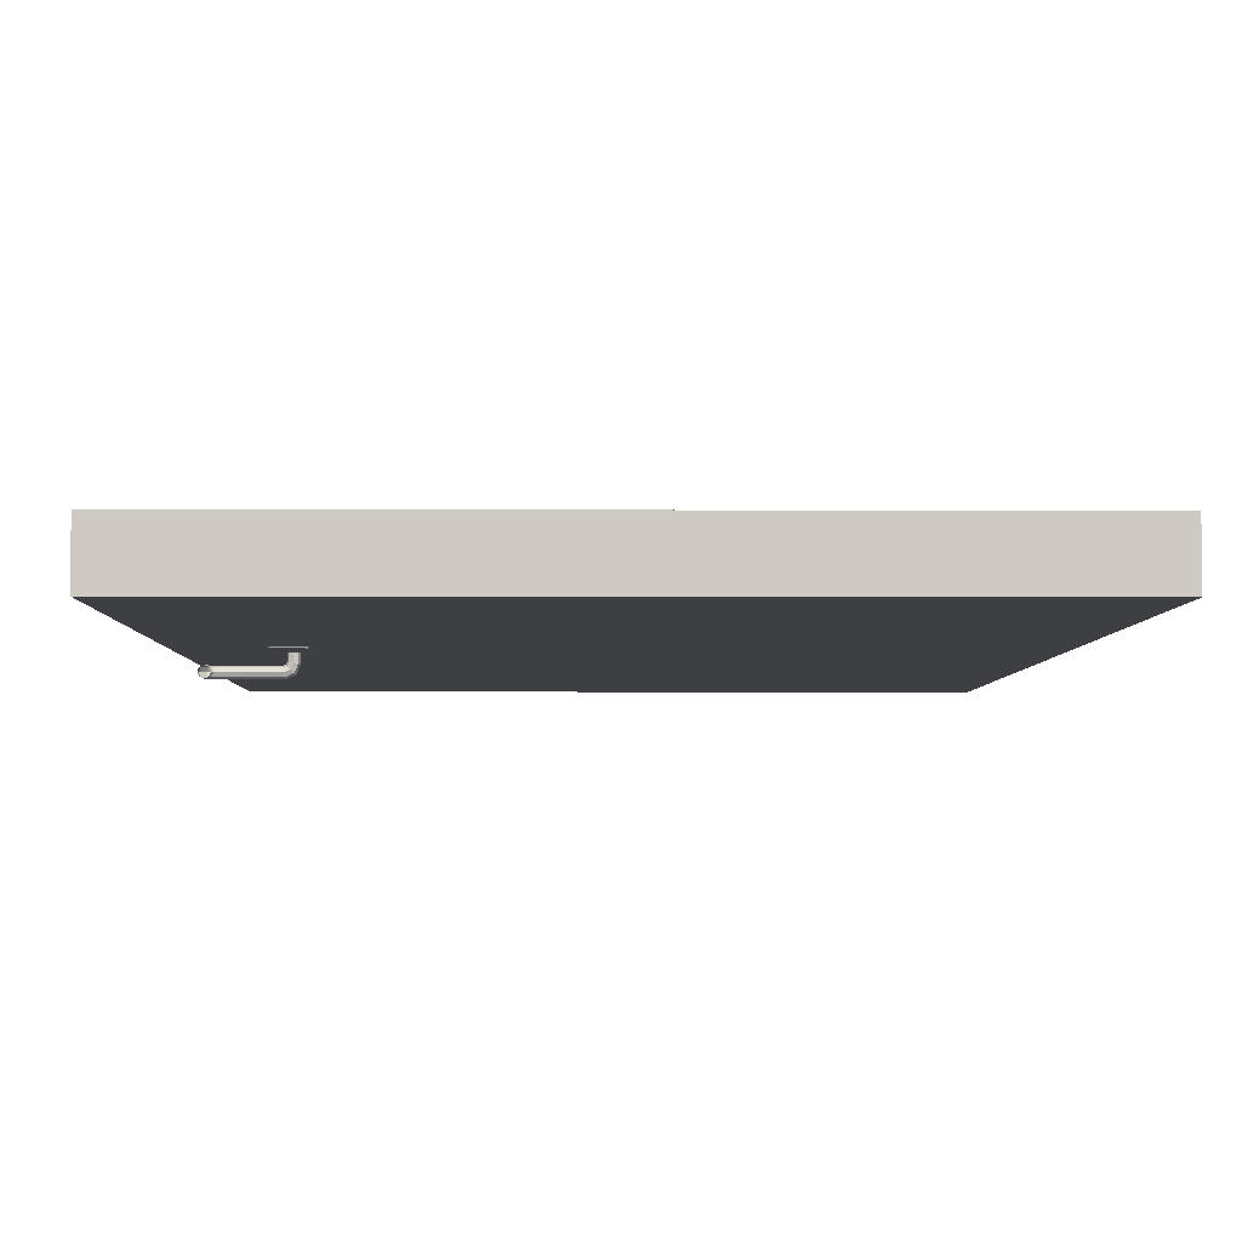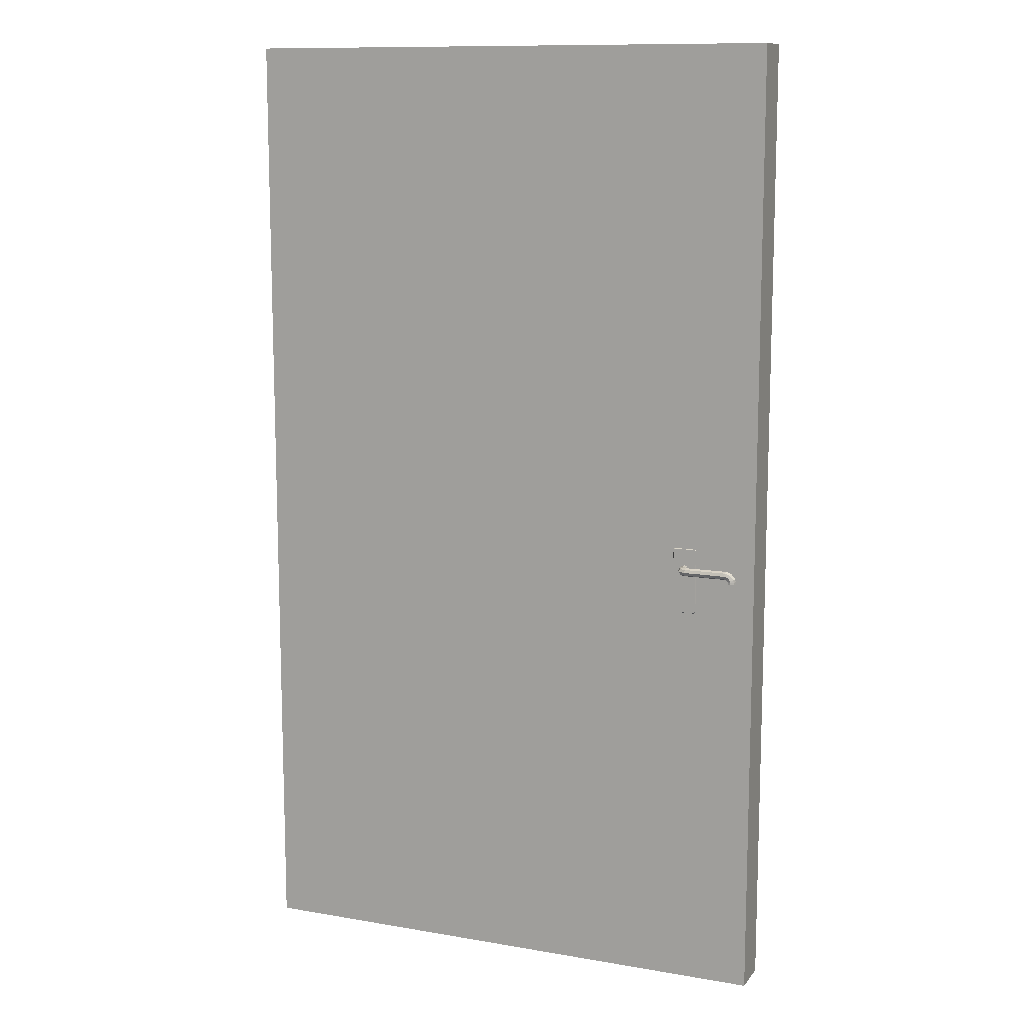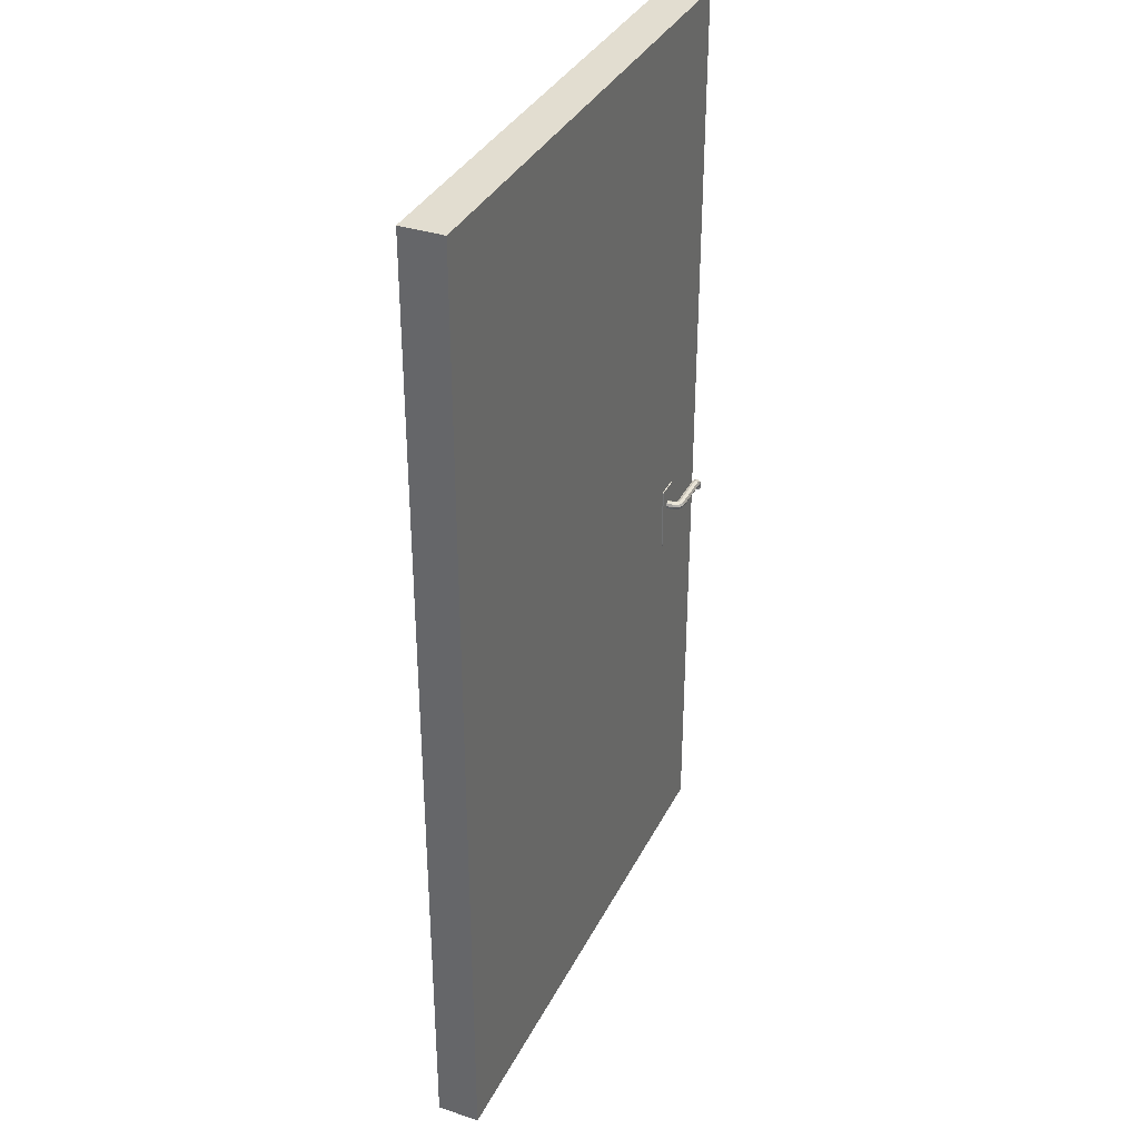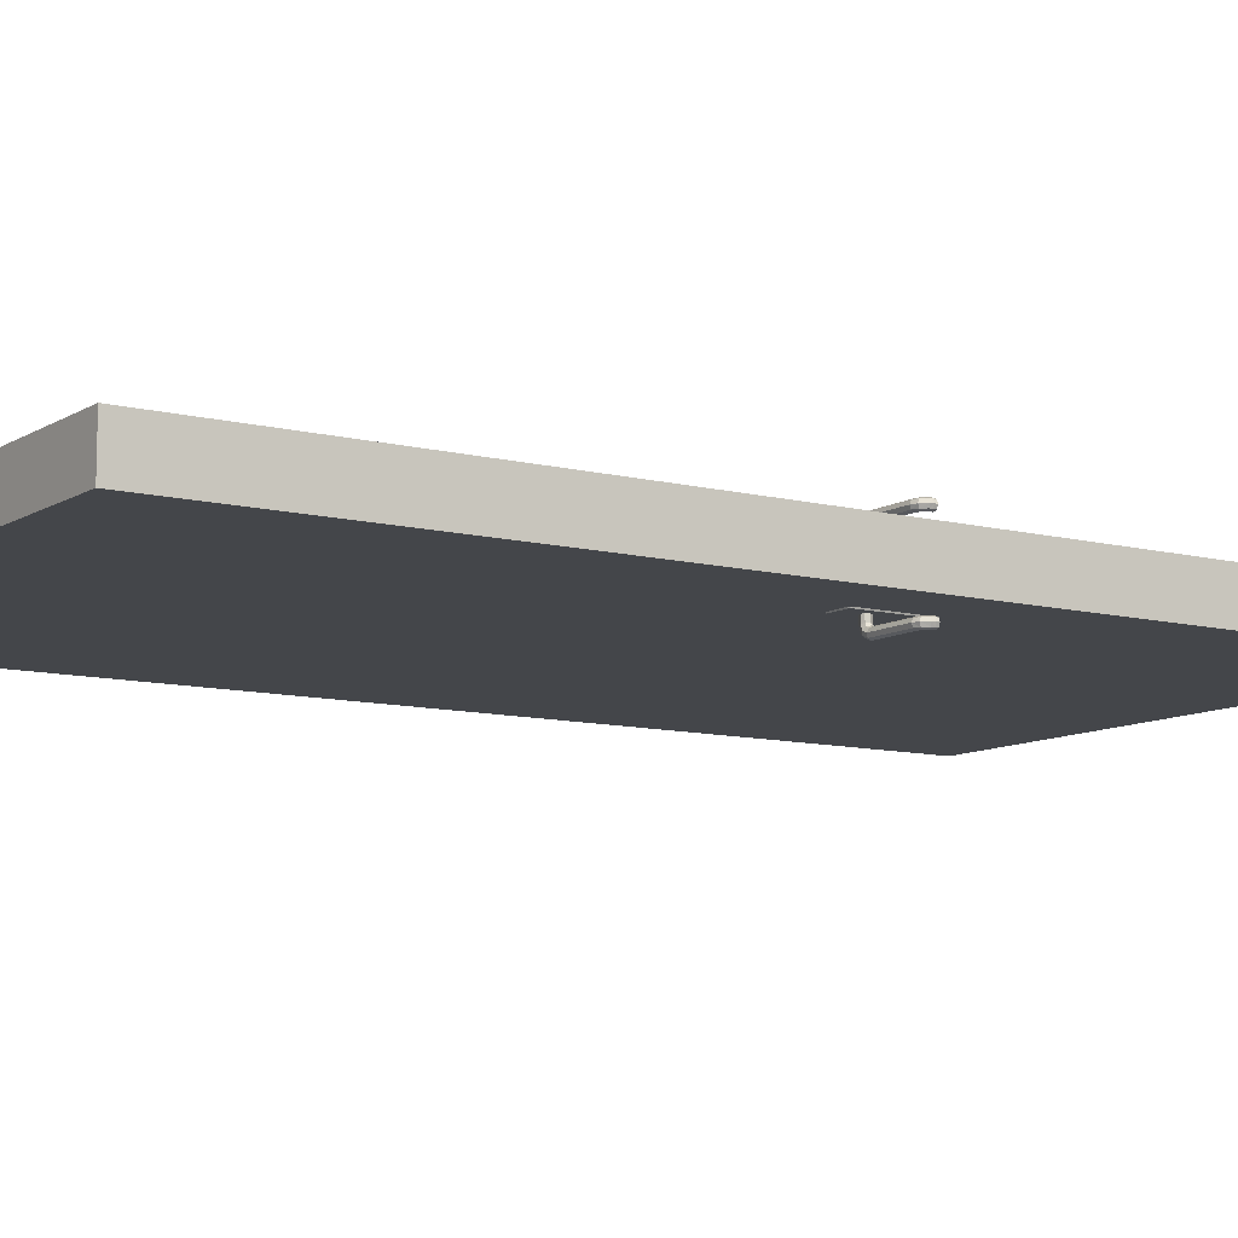
<metadata>
{"format":"obj","ext":"obj","renderer":"f3d","projection":"perspective","resolution":1024,"background":"white","views":[{"elev":-3.9,"azim":-1.0,"up":"+Z"},{"elev":11.5,"azim":-157.4,"up":"+Y"},{"elev":35.1,"azim":113.8,"up":"+Y"},{"elev":-9.8,"azim":-123.5,"up":"+Z"}]}
</metadata>
<code>
g default19
v -144.1 -172.3 18.41
v -143.8 -172.1 18.41
v -143.6 -172.3 17.96
v -144.1 -172.5 17.96
v -150.4 -172.3 18.4
v -150.4 -172.5 17.96
v -143.4 -171.8 17.96
v -143.8 -172.1 18.41
v -150.7 -172.1 18.4
v -143.6 -171.8 18.41
v -150.9 -172.3 17.96
v -144.1 -172.3 18.41
v -150.9 -171.8 18.4
v -151 -171.8 17.96
v -143.4 -152.3 17.96
v -143.4 -171.8 17.96
v -150.9 -152.3 18.4
v -151 -152.3 17.96
v -143.6 -152.3 18.41
v -143.6 -151.8 17.96
v -150.7 -151.9 18.4
v -150.9 -151.8 17.96
v -150.4 -151.8 18.4
v -150.4 -151.6 17.96
v -143.8 -151.9 18.41
v -144.1 -151.6 17.96
v -144.1 -151.8 18.41
v -162.9 -160.8 21.06
v -162.5 -160.8 21.95
v -162.5 -160.2 21.95
v -162.9 -160 21.06
v -163.9 -160.8 20.68
v -162.2 -159.7 21.95
v -163.9 -160 20.68
v -163.7 -159.6 20.68
v -162.4 -159.4 21.06
v -161.5 -159.5 21.95
v -163 -158.6 20.68
v -161.6 -159.1 21.06
v -149 -159.5 22.02
v -161.7 -158.2 20.68
v -164.7 -160.8 21.06
v -163.9 -160 20.68
v -164.7 -160 21.06
v -163.7 -159.6 20.68
v -164.6 -159.2 21.06
v -163 -158.6 20.68
v -163.5 -157.8 21.06
v -161.9 -157.3 21.06
v -165.1 -160.8 21.95
v -164.7 -160 21.06
v -165.1 -160 21.95
v -164.7 -160.8 22.9
v -164.6 -159.2 21.06
v -164.7 -160 22.9
v -163.9 -160.8 23.28
v -165 -159 21.95
v -163.5 -157.8 21.06
v -163.9 -160 23.28
v -162.9 -160.8 22.9
v -164.6 -159.2 22.9
v -163.7 -157.4 21.95
v -162.9 -160 22.9
v -163.7 -159.6 23.28
v -163.7 -159.6 23.28
v -162.5 -160.8 21.95
v -162.9 -160 22.9
v -162.5 -160.2 21.95
v -162.4 -159.4 22.9
v -162.2 -159.7 21.95
v -161.6 -159.1 22.9
v -161.5 -159.5 21.95
v -148.8 -159.1 22.91
v -147.1 -159.1 22.15
v -147.8 -159.5 21.45
v -146.3 -159.1 20.37
v -147.2 -159.5 20.18
v -146.3 -159.1 17.84
v -147.2 -159.5 17.84
v -149.2 -159.1 21.07
v -149.3 -158.2 20.69
v -148.5 -159.1 20.75
v -147.2 -159.5 20.18
v -148.1 -159.1 19.99
v -148.1 -159.1 17.84
v -148.5 -158.2 17.84
v -148.5 -158.2 19.93
v -148.1 -159.1 19.99
v -148.5 -158.2 17.84
v -148.1 -157.3 17.84
v -148.8 -158.2 20.5
v -148.5 -159.1 20.75
v -149.3 -158.2 20.69
v -148.5 -157.3 20.75
v -149.2 -157.3 21.07
v -148.1 -157.3 19.99
v -147.2 -156.9 17.84
v -161.9 -156.9 21.95
v -149 -156.9 21.96
v -148.5 -157.3 20.75
v -147.2 -156.9 20.18
v -146.3 -157.3 17.84
v -147.8 -156.9 21.45
v -146.3 -157.3 20.37
v -147.1 -157.3 22.15
v -148.8 -157.3 22.91
v -147.1 -157.3 22.15
v -161.9 -157.3 22.9
v -161.9 -156.9 21.95
v -148.8 -158.2 23.29
v -146.7 -158.2 22.47
v -161.7 -158.2 23.28
v -146.3 -157.3 20.37
v -145.9 -158.2 17.84
v -146.3 -159.1 20.37
v -145.9 -158.2 20.44
v -147.1 -159.1 22.15
v -148.8 -159.1 22.91
v -148.8 -158.2 23.29
v -161.6 -159.1 22.9
v -162.4 -159.4 22.9
v -163 -158.6 23.28
v -163 -158.6 23.28
v -163.5 -157.8 22.9
v -144.1 -172.3 4.462
v -143.8 -172.1 4.462
v -143.6 -172.3 4.906
v -144.1 -172.5 4.906
v -150.3 -172.3 4.459
v -150.3 -172.5 4.903
v -143.4 -171.8 4.906
v -143.8 -172.1 4.462
v -150.7 -172.1 4.459
v -143.6 -171.8 4.462
v -150.9 -172.3 4.903
v -144.1 -172.3 4.462
v -150.9 -171.8 4.459
v -151 -171.8 4.902
v -143.4 -152.3 4.906
v -143.4 -171.8 4.906
v -150.9 -152.3 4.459
v -151 -152.3 4.902
v -143.6 -152.3 4.462
v -143.6 -151.8 4.906
v -150.7 -151.9 4.459
v -150.9 -151.8 4.903
v -150.3 -151.8 4.459
v -150.3 -151.6 4.903
v -143.8 -151.9 4.462
v -144.1 -151.6 4.906
v -144.1 -151.8 4.462
v -162.9 -160.8 1.664
v -162.5 -160.8 0.7764
v -162.5 -160.2 0.7764
v -162.9 -160 1.664
v -163.8 -160.8 2.044
v -162.2 -159.7 0.7766
v -163.8 -160 2.044
v -163.7 -159.6 2.044
v -162.4 -159.4 1.664
v -161.5 -159.5 0.7769
v -163 -158.6 2.044
v -161.6 -159.1 1.664
v -149 -159.5 0.7192
v -161.7 -158.2 2.045
v -164.7 -160.8 1.663
v -163.8 -160 2.044
v -164.7 -160 1.663
v -163.7 -159.6 2.044
v -164.6 -159.2 1.663
v -163 -158.6 2.044
v -163.5 -157.8 1.663
v -161.9 -157.3 1.664
v -165.1 -160.8 0.7752
v -164.7 -160 1.663
v -165.1 -160 0.7752
v -164.7 -160.8 -0.1756
v -164.6 -159.2 1.663
v -164.7 -160 -0.1756
v -163.8 -160.8 -0.5556
v -165 -159 0.7752
v -163.5 -157.8 1.663
v -163.8 -160 -0.5556
v -162.9 -160.8 -0.1747
v -164.6 -159.2 -0.1755
v -163.7 -157.4 0.7758
v -162.9 -160 -0.1747
v -163.7 -159.6 -0.5555
v -163.7 -159.6 -0.5555
v -162.5 -160.8 0.7764
v -162.9 -160 -0.1747
v -162.5 -160.2 0.7764
v -162.4 -159.4 -0.1745
v -162.2 -159.7 0.7766
v -161.6 -159.1 -0.1741
v -161.5 -159.5 0.7769
v -148.8 -159.1 -0.1684
v -147 -159.1 0.5932
v -147.7 -159.5 1.29
v -146.3 -159.1 2.369
v -147.2 -159.5 2.558
v -146.3 -159.1 4.905
v -147.2 -159.5 4.904
v -149.2 -159.1 1.67
v -149.3 -158.2 2.05
v -148.4 -159.1 1.987
v -147.2 -159.5 2.558
v -148.1 -159.1 2.748
v -148.1 -159.1 4.904
v -148.5 -158.2 4.903
v -148.5 -158.2 2.811
v -148.1 -159.1 2.748
v -148.5 -158.2 4.903
v -148.1 -157.3 4.904
v -148.8 -158.2 2.241
v -148.4 -159.1 1.987
v -149.3 -158.2 2.05
v -148.4 -157.3 1.987
v -149.2 -157.3 1.67
v -148.1 -157.3 2.748
v -147.2 -156.9 4.904
v -161.9 -156.9 0.7766
v -149 -156.9 0.7824
v -148.4 -157.3 1.987
v -147.2 -156.9 2.558
v -146.3 -157.3 4.905
v -147.7 -156.9 1.29
v -146.3 -157.3 2.369
v -147 -157.3 0.5932
v -148.8 -157.3 -0.1684
v -147 -157.3 0.5932
v -161.9 -157.3 -0.1743
v -161.9 -156.9 0.7766
v -148.8 -158.2 -0.5488
v -146.7 -158.2 0.2763
v -161.7 -158.2 -0.5547
v -146.3 -157.3 2.369
v -145.9 -158.2 4.905
v -146.3 -159.1 2.369
v -145.9 -158.2 2.305
v -147 -159.1 0.5932
v -148.8 -159.1 -0.1684
v -148.8 -158.2 -0.5488
v -161.6 -159.1 -0.1741
v -162.4 -159.4 -0.1745
v -163 -158.6 -0.5552
v -163 -158.6 -0.5552
v -163.5 -157.8 -0.1749
v -0.943 -153.9 8.841
v -0.9452 -153.9 13.66
v -0.9452 -161.7 13.66
v -0.943 -161.7 8.841
v -0.9452 -169.5 13.66
v -0.943 -169.5 8.841
v -1.137 -295.2 17.84
v -1.131 -295.2 4.847
v -1.131 -276.7 4.847
v -1.137 -276.7 17.84
v -169.9 -15.48 4.771
v -1.068 -15.48 4.847
v -1.131 -276.7 4.847
v -169.9 -276.7 4.771
v -169.9 -15.48 17.77
v -169.9 -15.48 4.771
v -169.9 -276.7 4.771
v -169.9 -276.7 17.77
v -1.074 -15.48 17.84
v -169.9 -15.48 17.77
v -169.9 -276.7 17.77
v -1.137 -276.7 17.84
v -169.9 3.414 4.771
v -1.068 3.414 4.847
v -1.068 -15.48 4.847
v -169.9 -15.48 4.771
v -1.137 -276.7 17.84
v -1.131 -276.7 4.847
v -1.068 -15.48 4.847
v -1.074 -15.48 17.84
v -169.9 3.414 17.77
v -169.9 3.414 4.771
v -169.9 -15.48 4.771
v -169.9 -15.48 17.77
v -1.074 3.414 17.84
v -169.9 3.414 17.77
v -169.9 -15.48 17.77
v -1.074 -15.48 17.84
v -169.9 -295.2 4.771
v -169.9 -276.7 4.771
v -1.131 -276.7 4.847
v -1.131 -295.2 4.847
v -1.074 -15.48 17.84
v -1.068 -15.48 4.847
v -1.068 3.414 4.847
v -1.074 3.414 17.84
v -169.9 -295.2 4.771
v -1.131 -295.2 4.847
v -1.137 -295.2 17.84
v -169.9 -295.2 17.77
v -169.9 -276.7 17.77
v -169.9 -276.7 4.771
v -169.9 -295.2 4.771
v -169.9 -295.2 17.77
v -1.068 3.414 4.847
v -169.9 3.414 4.771
v -169.9 3.414 17.77
v -1.074 3.414 17.84
v -1.137 -295.2 17.84
v -1.137 -276.7 17.84
v -169.9 -276.7 17.77
v -169.9 -295.2 17.77
g Mesh1 group16 initialShadingGroup1 pasted__group pasted__pasted__group pasted__pasted__pasted__polySurface245 polySurface26 polySurface27 polySurface301 polySurface302 polySurface1
f 3 2 1
f 1 4 3
f 4 1 5
f 5 6 4
f 8 3 7
f 6 5 9
f 7 10 8
f 9 11 6
f 9 5 12
f 11 9 13
f 13 9 12
f 13 14 11
f 10 16 15
f 14 13 17
f 17 18 14
f 15 19 10
f 8 10 19
f 12 8 19
f 19 15 20
f 18 17 21
f 21 17 13
f 21 22 18
f 23 13 12
f 23 21 13
f 22 21 23
f 23 12 19
f 23 24 22
f 20 25 19
f 25 23 19
f 25 20 26
f 24 23 27
f 25 27 23
f 27 26 24
f 26 27 25
g Mesh1 group16 initialShadingGroup1 pasted__group pasted__pasted__group pasted__pasted__pasted__polySurface243 polySurface26 polySurface27 polySurface299 polySurface302 polySurface1
f 30 29 28
f 28 31 30
f 31 28 32
f 33 30 31
f 32 34 31
f 35 31 34
f 31 36 33
f 36 31 35
f 37 33 36
f 35 38 36
f 36 39 37
f 39 36 38
f 40 37 39
f 38 41 39
f 43 32 42
f 42 44 43
f 45 43 44
f 44 46 45
f 47 45 46
f 46 48 47
f 41 47 48
f 48 49 41
f 51 42 50
f 50 52 51
f 52 50 53
f 54 51 52
f 53 55 52
f 55 53 56
f 52 57 54
f 57 52 55
f 58 54 57
f 56 59 55
f 59 56 60
f 55 61 57
f 61 55 59
f 57 62 58
f 62 57 61
f 49 58 62
f 60 63 59
f 64 59 63
f 59 65 61
f 67 60 66
f 66 68 67
f 69 67 68
f 68 70 69
f 71 69 70
f 70 72 71
f 73 71 72
f 72 40 73
f 74 73 40
f 40 75 74
f 76 74 75
f 75 77 76
f 78 76 77
f 77 79 78
f 75 40 80
f 39 80 40
f 80 39 41
f 41 81 80
f 80 82 75
f 83 75 82
f 82 84 83
f 79 83 84
f 84 85 79
f 87 86 85
f 85 88 87
f 90 89 87
f 91 87 88
f 88 92 91
f 92 80 93
f 93 91 92
f 93 41 49
f 87 91 94
f 91 93 95
f 95 94 91
f 49 95 93
f 94 96 87
f 87 96 90
f 97 90 96
f 95 49 98
f 62 98 49
f 98 99 95
f 100 95 99
f 96 101 97
f 102 97 101
f 96 100 103
f 103 101 96
f 99 103 100
f 101 104 102
f 105 104 101
f 101 103 105
f 103 99 106
f 106 107 103
f 108 106 99
f 99 109 108
f 105 106 110
f 110 111 105
f 112 110 106
f 106 108 112
f 113 105 111
f 114 102 113
f 115 78 114
f 113 116 114
f 114 116 115
f 111 116 113
f 117 115 116
f 116 111 117
f 118 117 111
f 111 119 118
f 120 118 119
f 119 112 120
f 121 120 112
f 112 122 121
f 63 121 122
f 122 65 63
f 123 112 108
f 65 123 124
f 108 124 123
f 124 61 65
f 124 108 109
f 61 124 62
f 109 62 124
g Mesh1 group16 initialShadingGroup1 pasted__group pasted__pasted__group pasted__pasted__pasted__polySurface242 polySurface26 polySurface27 polySurface298 polySurface302 polySurface1
f 127 125 126
f 125 127 128
f 128 129 125
f 129 128 130
f 132 131 127
f 130 133 129
f 131 132 134
f 133 130 135
f 133 136 129
f 135 137 133
f 137 136 133
f 137 135 138
f 134 139 140
f 138 141 137
f 141 138 142
f 139 134 143
f 132 143 134
f 136 143 132
f 143 144 139
f 142 145 141
f 145 137 141
f 145 142 146
f 147 136 137
f 147 137 145
f 146 147 145
f 147 143 136
f 147 146 148
f 144 143 149
f 149 143 147
f 149 150 144
f 148 151 147
f 149 147 151
f 151 148 150
f 150 149 151
g Mesh1 group16 initialShadingGroup1 pasted__group pasted__pasted__group pasted__pasted__pasted__polySurface240 polySurface26 polySurface27 polySurface296 polySurface302 polySurface1
f 154 152 153
f 152 154 155
f 155 156 152
f 157 155 154
f 156 155 158
f 159 158 155
f 155 157 160
f 160 159 155
f 161 160 157
f 159 160 162
f 160 161 163
f 163 162 160
f 164 163 161
f 162 163 165
f 167 166 156
f 166 167 168
f 169 168 167
f 168 169 170
f 171 170 169
f 170 171 172
f 165 172 171
f 172 165 173
f 175 174 166
f 174 175 176
f 176 177 174
f 178 176 175
f 177 176 179
f 179 180 177
f 176 178 181
f 181 179 176
f 182 181 178
f 180 179 183
f 183 184 180
f 179 181 185
f 185 183 179
f 181 182 186
f 186 185 181
f 173 186 182
f 184 183 187
f 188 187 183
f 183 185 189
f 191 190 184
f 190 191 192
f 193 192 191
f 192 193 194
f 195 194 193
f 194 195 196
f 197 196 195
f 196 197 164
f 198 164 197
f 164 198 199
f 200 199 198
f 199 200 201
f 202 201 200
f 201 202 203
f 199 204 164
f 163 164 204
f 204 165 163
f 165 204 205
f 204 199 206
f 207 206 199
f 206 207 208
f 203 208 207
f 208 203 209
f 211 209 210
f 209 211 212
f 214 211 213
f 215 212 211
f 212 215 216
f 216 217 204
f 217 216 215
f 217 173 165
f 211 218 215
f 215 219 217
f 219 215 218
f 173 217 219
f 218 211 220
f 211 214 220
f 221 220 214
f 219 222 173
f 186 173 222
f 222 219 223
f 224 223 219
f 220 221 225
f 226 225 221
f 220 227 224
f 227 220 225
f 223 224 227
f 225 226 228
f 229 225 228
f 225 229 227
f 227 230 223
f 230 227 231
f 232 223 230
f 223 232 233
f 229 234 230
f 234 229 235
f 236 230 234
f 230 236 232
f 237 235 229
f 238 237 226
f 239 238 202
f 237 238 240
f 238 239 240
f 235 237 240
f 241 240 239
f 240 241 235
f 242 235 241
f 235 242 243
f 244 243 242
f 243 244 236
f 245 236 244
f 236 245 246
f 187 246 245
f 246 187 189
f 247 232 236
f 189 248 247
f 232 247 248
f 248 189 185
f 248 233 232
f 185 186 248
f 233 248 186
g Mesh1 group16 initialShadingGroup1 pasted__group pasted__pasted__group pasted__pasted__pasted__polySurface239 polySurface26 polySurface27 polySurface295 polySurface302 polySurface1
f 251 249 250
f 249 251 252
f 253 252 251
f 252 253 254
g Mesh1 group16 initialShadingGroup1 pasted__group pasted__pasted__group pasted__pasted__pasted__polySurface238 polySurface26 polySurface27 polySurface294 polySurface302 polySurface1
f 257 255 256
f 255 257 258
g Mesh1 group16 initialShadingGroup1 pasted__group pasted__pasted__group pasted__pasted__pasted__polySurface237 polySurface26 polySurface27 polySurface293 polySurface302 polySurface1
f 261 259 260
f 259 261 262
g Mesh1 group16 initialShadingGroup1 pasted__group pasted__pasted__group pasted__pasted__pasted__polySurface236 polySurface26 polySurface27 polySurface292 polySurface302 polySurface1
f 265 263 264
f 263 265 266
g Mesh1 group16 initialShadingGroup1 pasted__group pasted__pasted__group pasted__pasted__pasted__polySurface235 polySurface26 polySurface27 polySurface291 polySurface302 polySurface1
f 269 267 268
f 267 269 270
g Mesh1 group16 initialShadingGroup1 pasted__group pasted__pasted__group pasted__pasted__pasted__polySurface234 polySurface26 polySurface27 polySurface290 polySurface302 polySurface1
f 273 271 272
f 271 273 274
g Mesh1 group16 initialShadingGroup1 pasted__group pasted__pasted__group pasted__pasted__pasted__polySurface233 polySurface26 polySurface27 polySurface289 polySurface302 polySurface1
f 277 275 276
f 275 277 278
g Mesh1 group16 initialShadingGroup1 pasted__group pasted__pasted__group pasted__pasted__pasted__polySurface232 polySurface26 polySurface27 polySurface288 polySurface302 polySurface1
f 281 279 280
f 279 281 282
g Mesh1 group16 initialShadingGroup1 pasted__group pasted__pasted__group pasted__pasted__pasted__polySurface231 polySurface26 polySurface27 polySurface287 polySurface302 polySurface1
f 285 283 284
f 283 285 286
g Mesh1 group16 initialShadingGroup1 pasted__group pasted__pasted__group pasted__pasted__pasted__polySurface230 polySurface26 polySurface27 polySurface286 polySurface302 polySurface1
f 289 287 288
f 287 289 290
g Mesh1 group16 initialShadingGroup1 pasted__group pasted__pasted__group pasted__pasted__pasted__polySurface229 polySurface26 polySurface27 polySurface285 polySurface302 polySurface1
f 293 291 292
f 291 293 294
g Mesh1 group16 initialShadingGroup1 pasted__group pasted__pasted__group pasted__pasted__pasted__polySurface228 polySurface26 polySurface27 polySurface284 polySurface302 polySurface1
f 297 295 296
f 295 297 298
g Mesh1 group16 initialShadingGroup1 pasted__group pasted__pasted__group pasted__pasted__pasted__polySurface227 polySurface26 polySurface27 polySurface283 polySurface302 polySurface1
f 301 299 300
f 299 301 302
g Mesh1 group16 initialShadingGroup1 pasted__group pasted__pasted__group pasted__pasted__pasted__polySurface226 polySurface26 polySurface27 polySurface282 polySurface302 polySurface1
f 305 303 304
f 303 305 306
g Mesh1 group16 initialShadingGroup1 pasted__group pasted__pasted__group pasted__pasted__pasted__polySurface225 polySurface26 polySurface27 polySurface281 polySurface302 polySurface1
f 309 307 308
f 307 309 310

</code>
